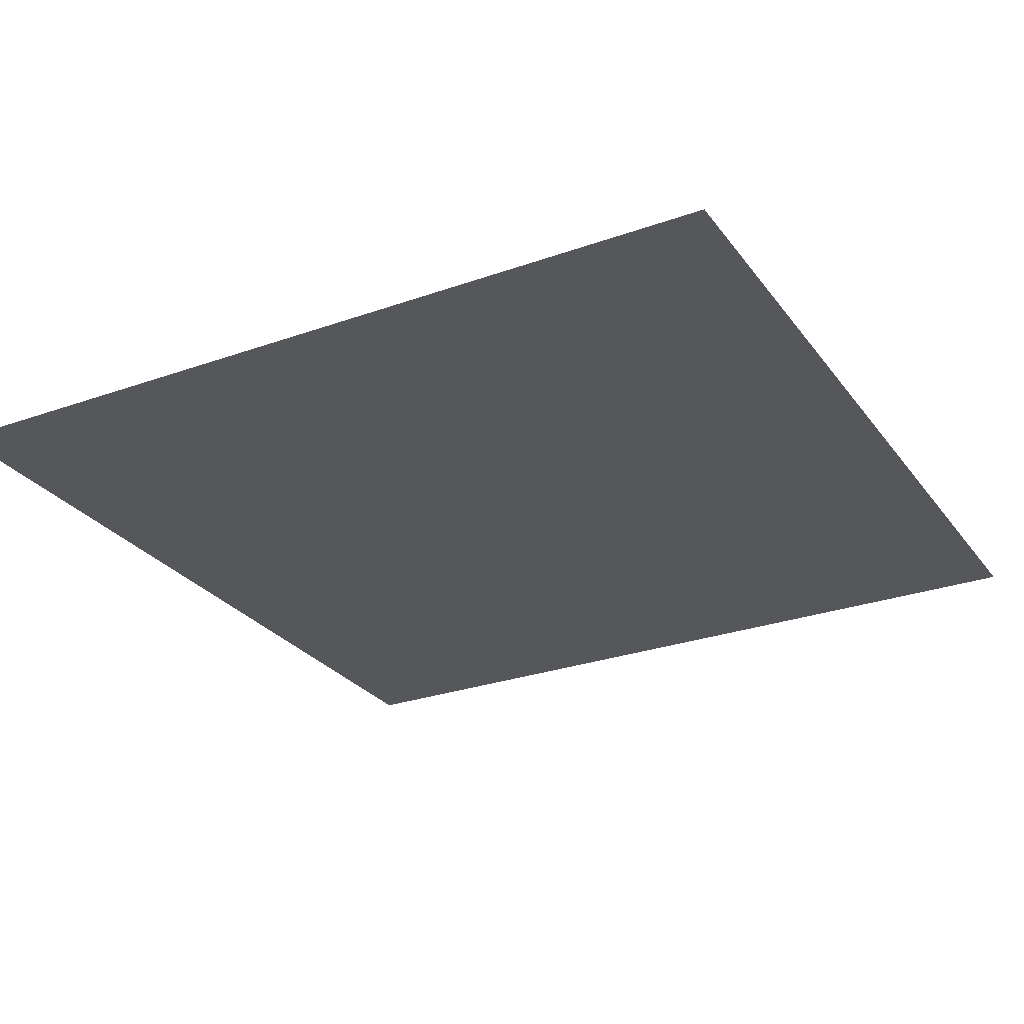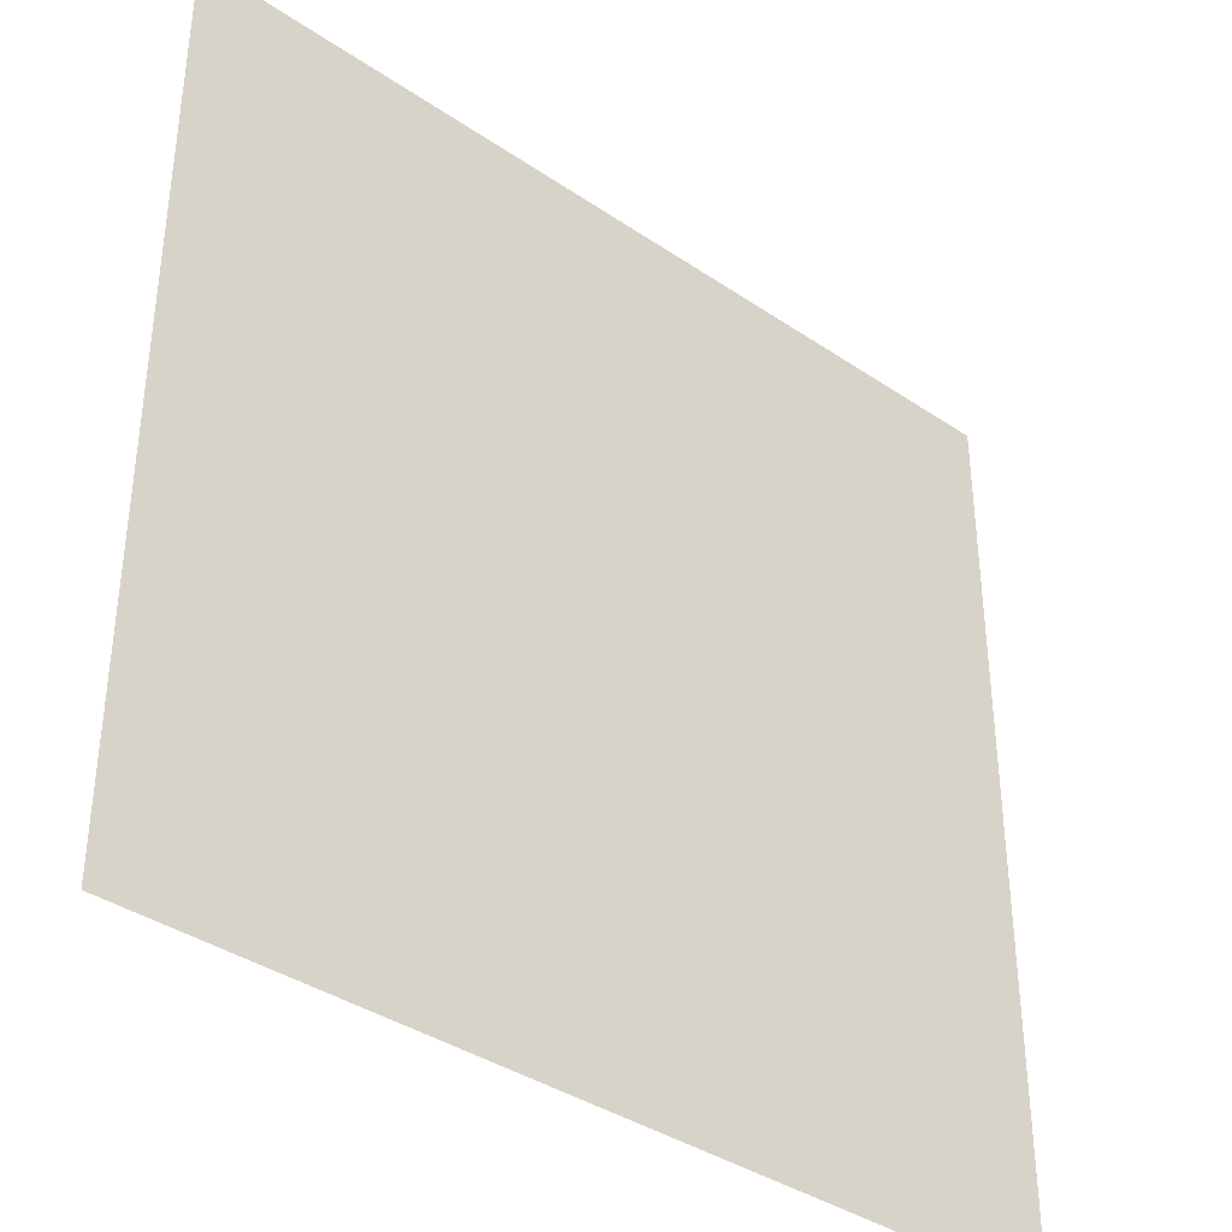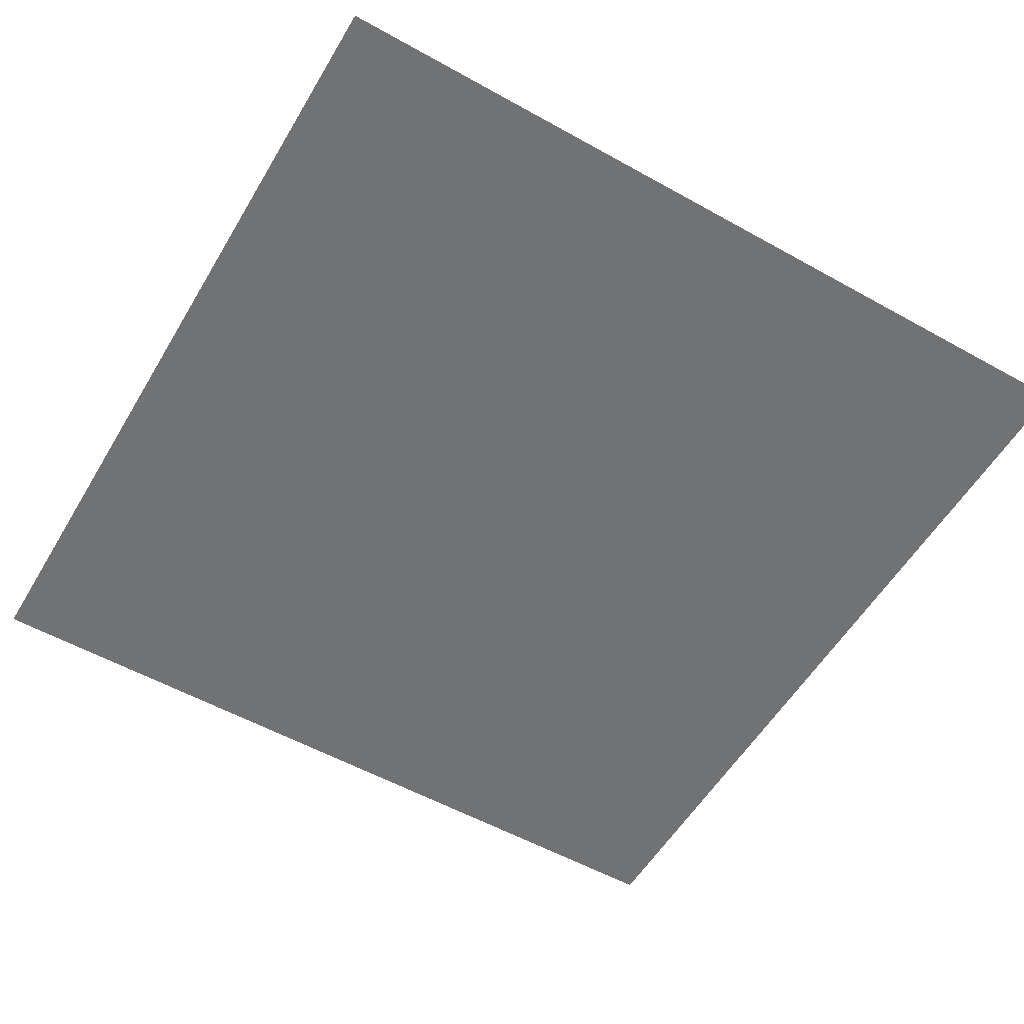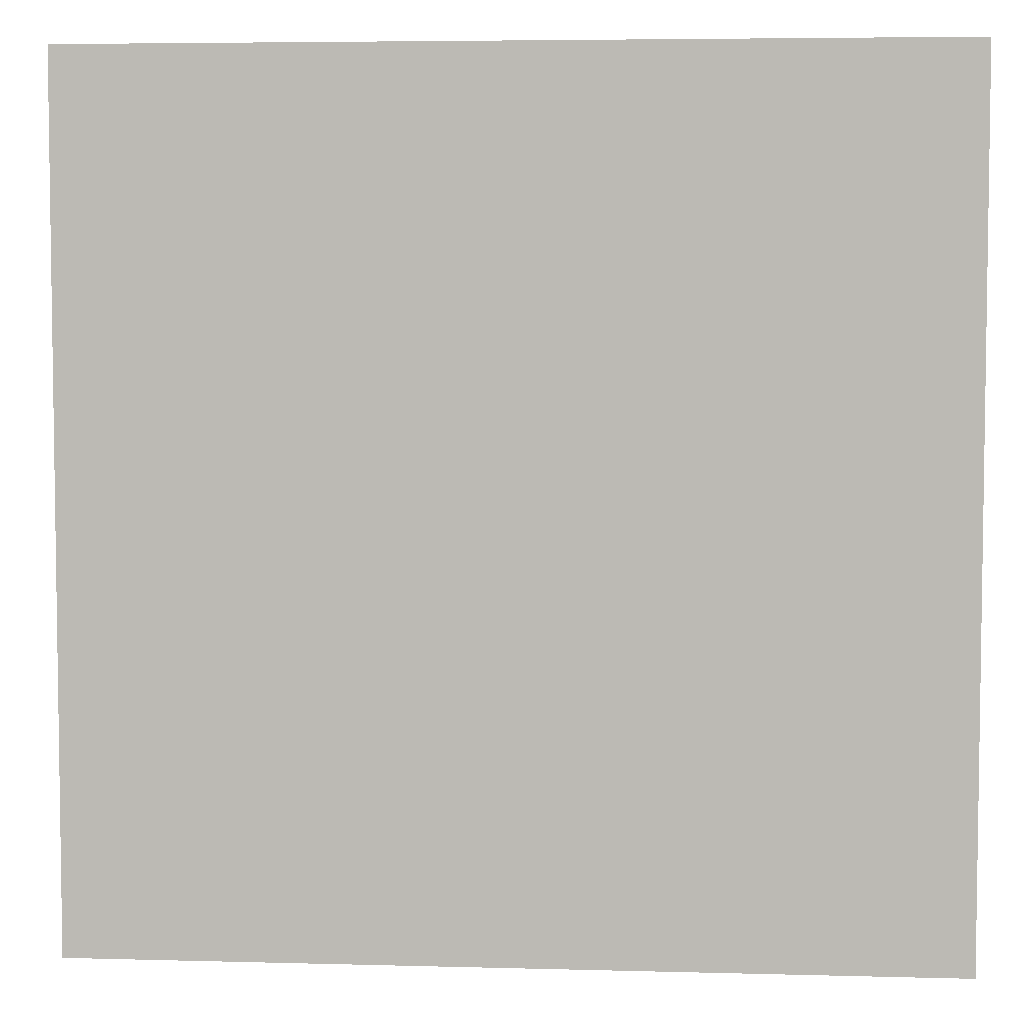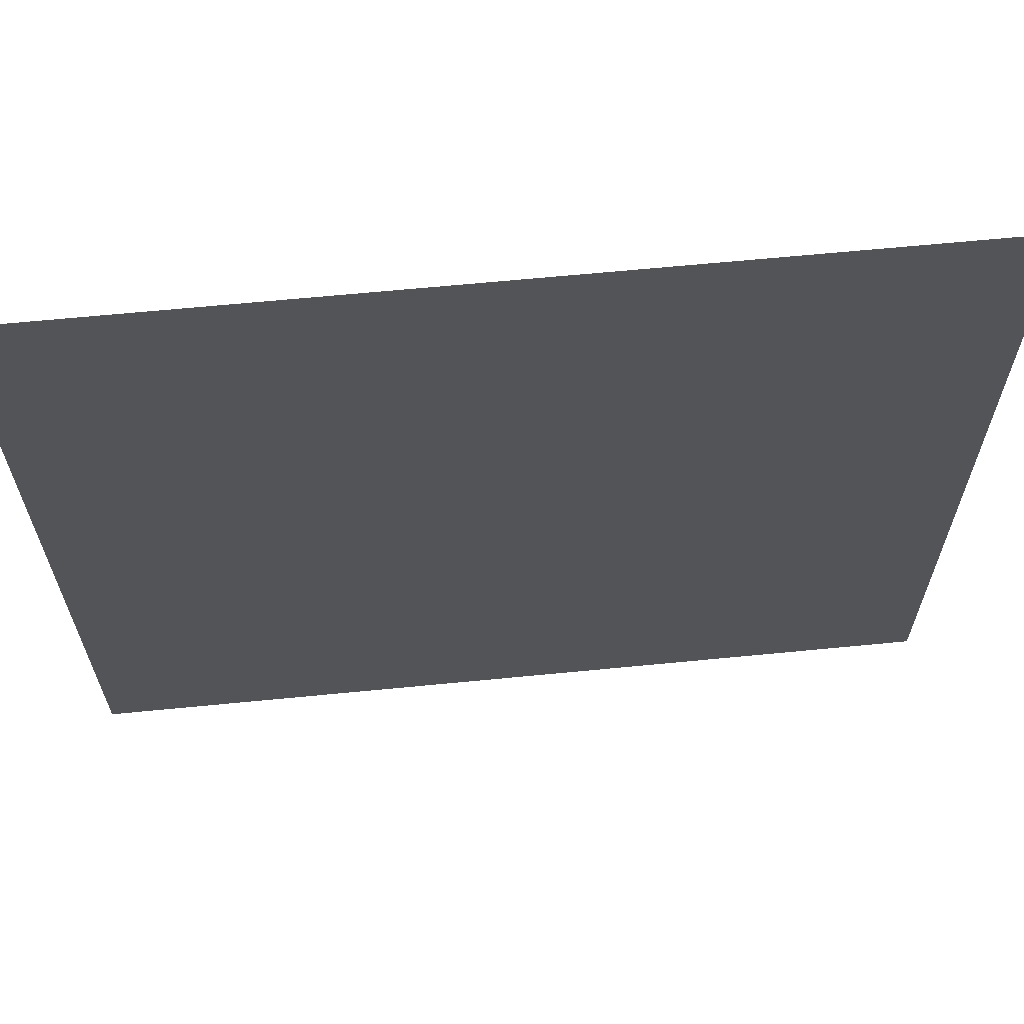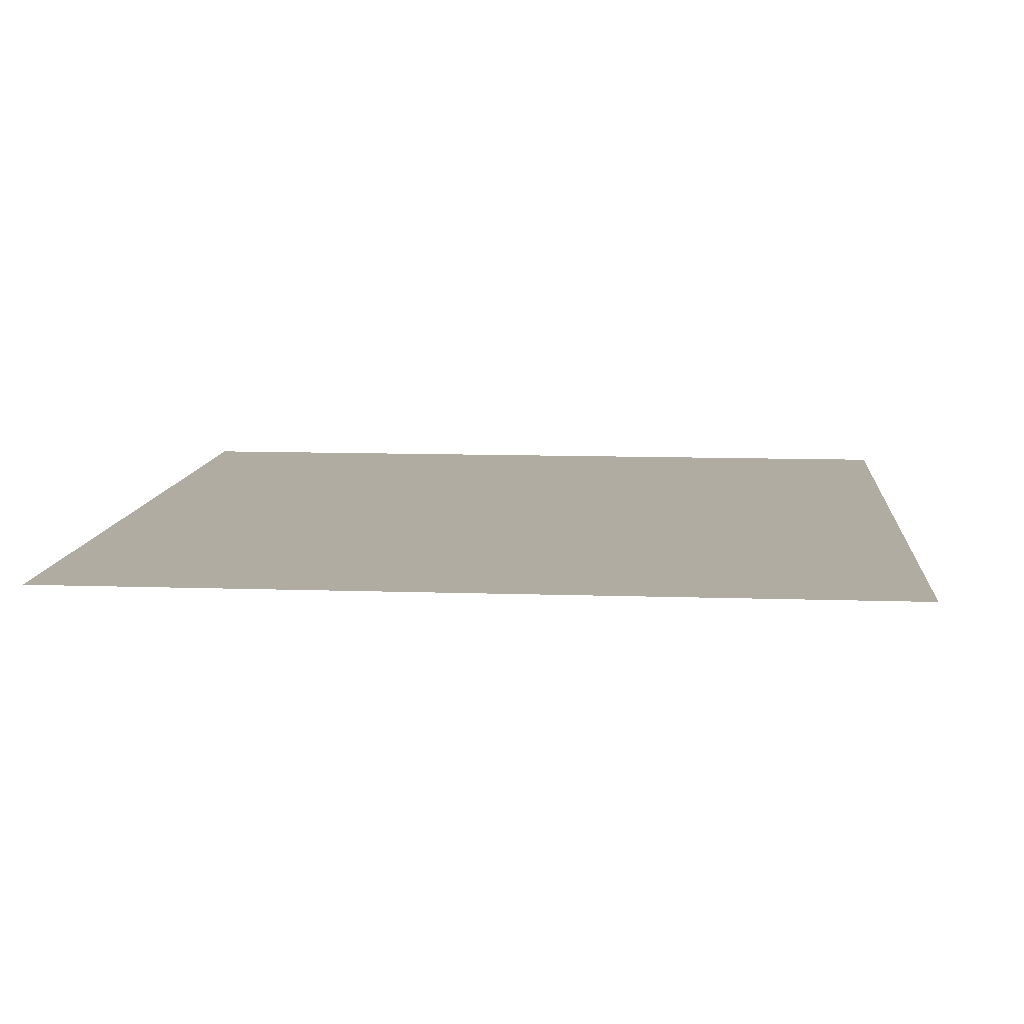
<metadata>
{"format":"obj","ext":"obj","renderer":"f3d","projection":"perspective","resolution":1024,"background":"white","views":[{"elev":-27.4,"azim":-151.3,"up":"+Z"},{"elev":-37.9,"azim":139.2,"up":"+Y"},{"elev":-55.5,"azim":-30.4,"up":"+Z"},{"elev":5.2,"azim":4.9,"up":"+Y"},{"elev":65.5,"azim":-5.6,"up":"+Y"},{"elev":10.2,"azim":-85.0,"up":"+Z"}]}
</metadata>
<code>
v 0 0 0
v 1 0 0
v 0 1 0
v 1 1 0
f 2 4 3
f 1 2 3

</code>
